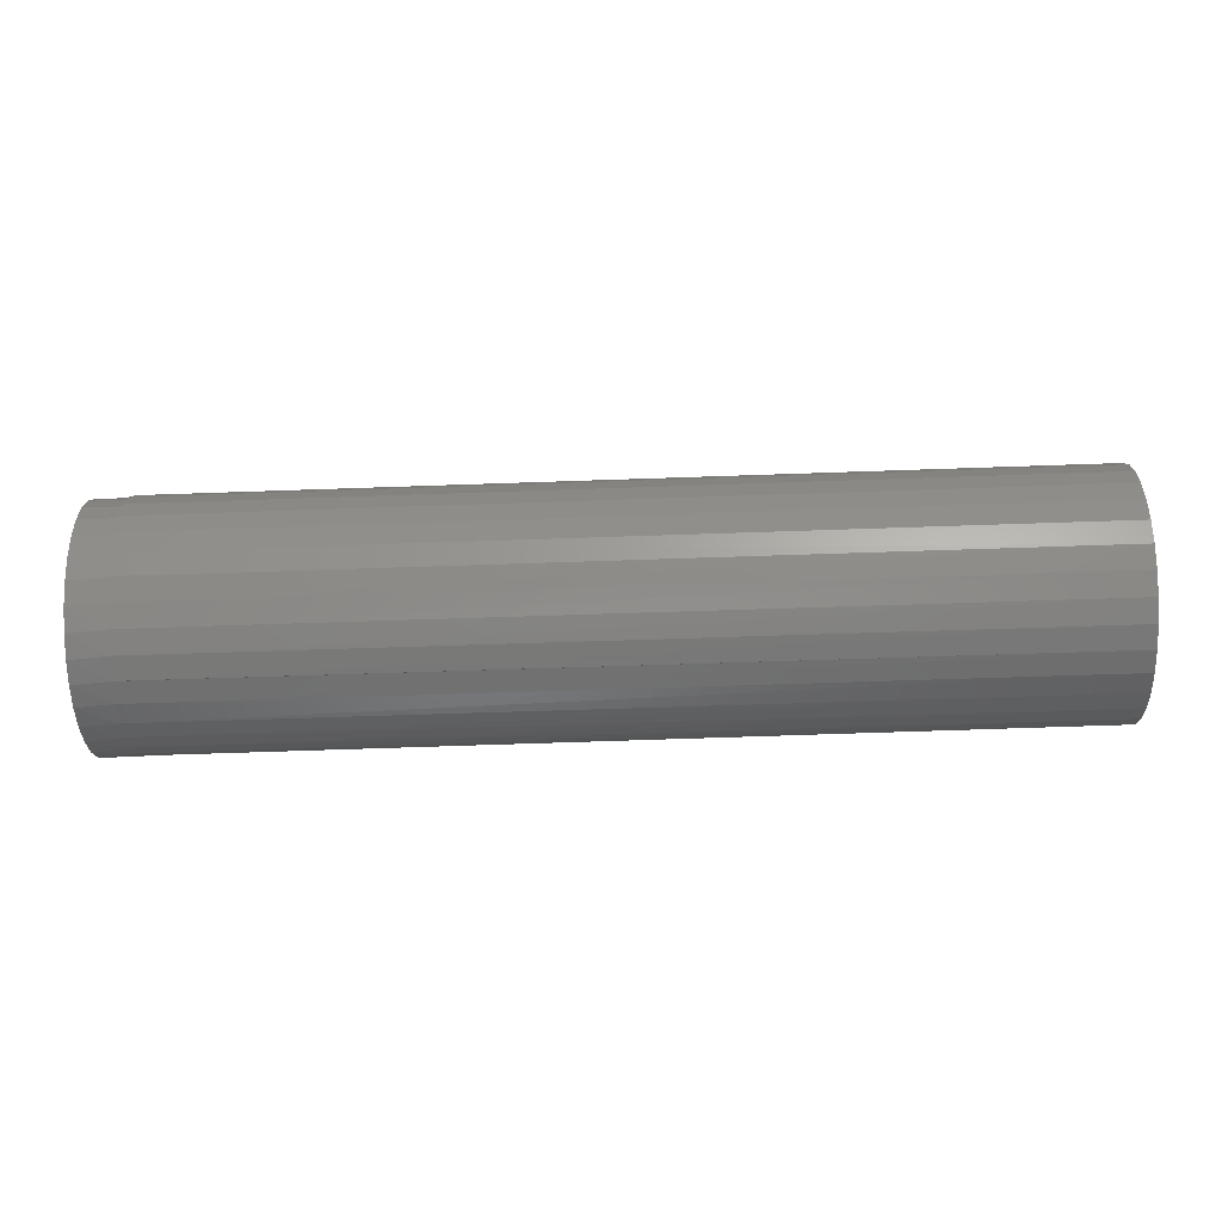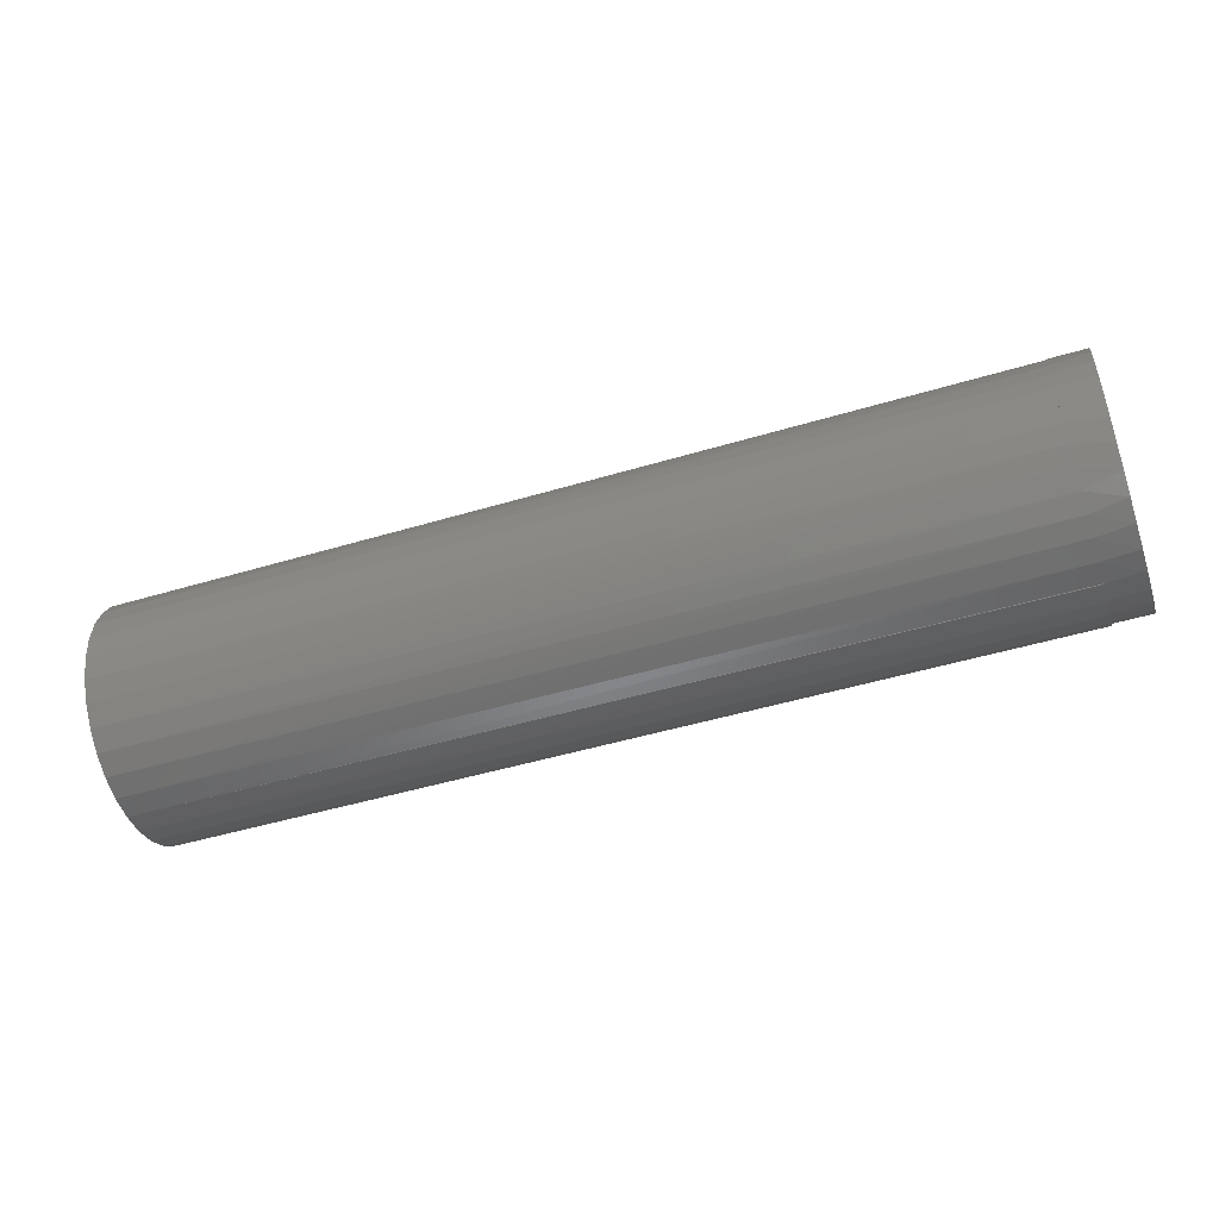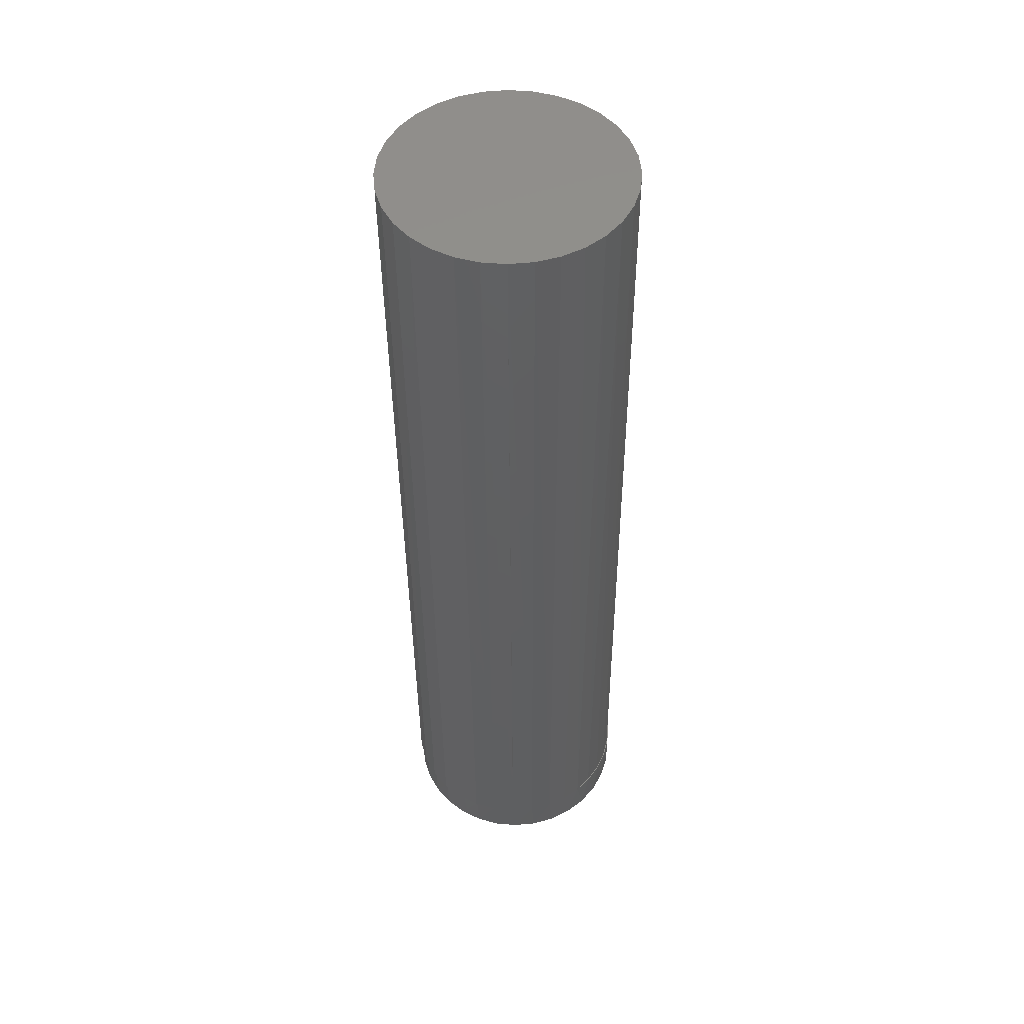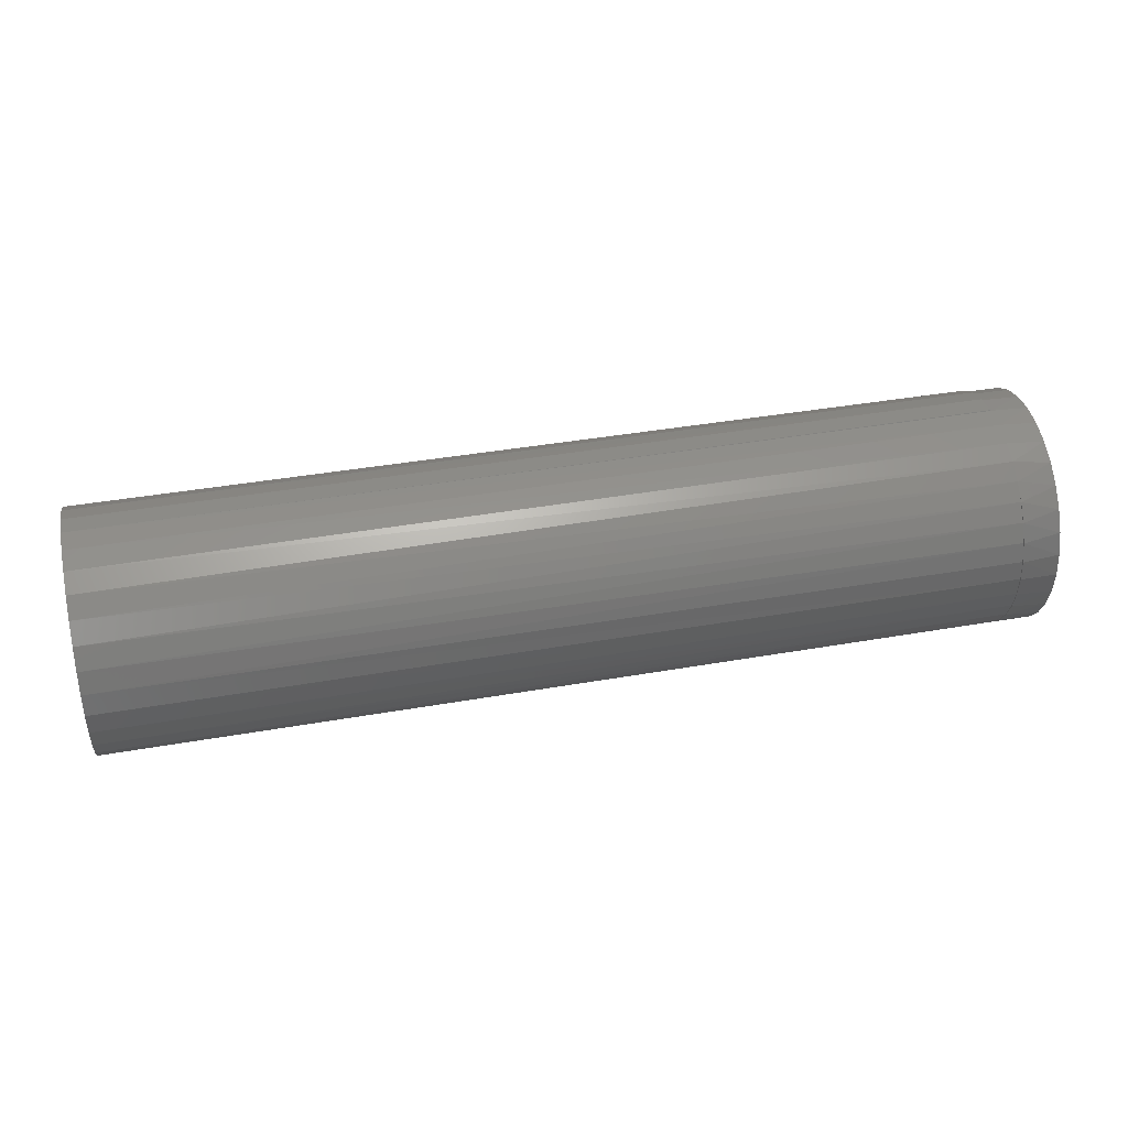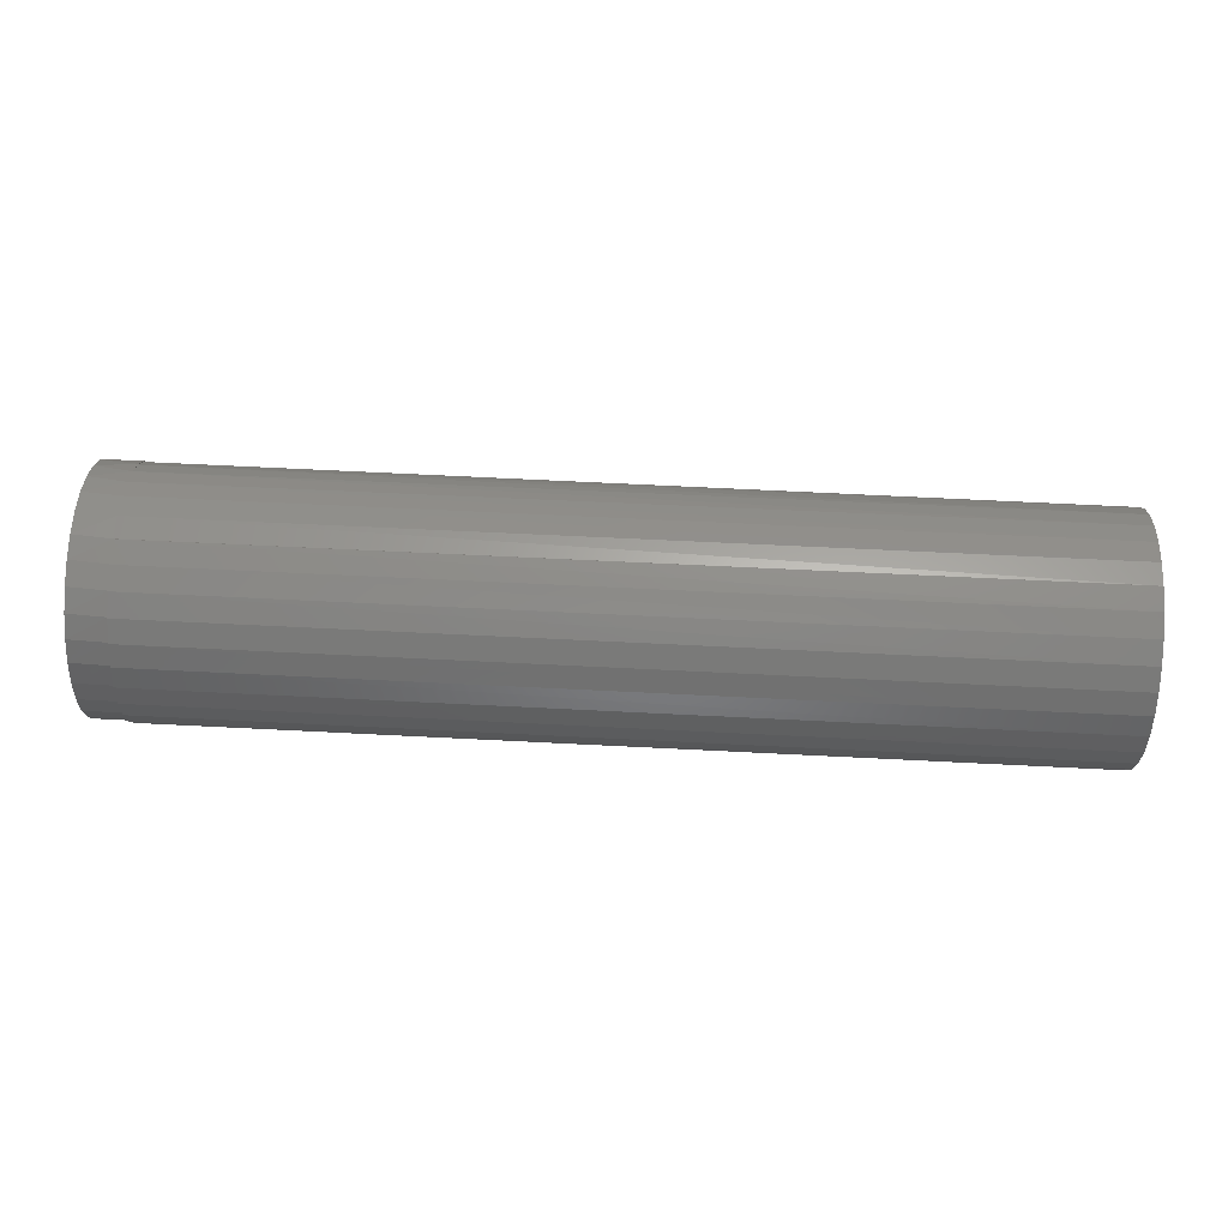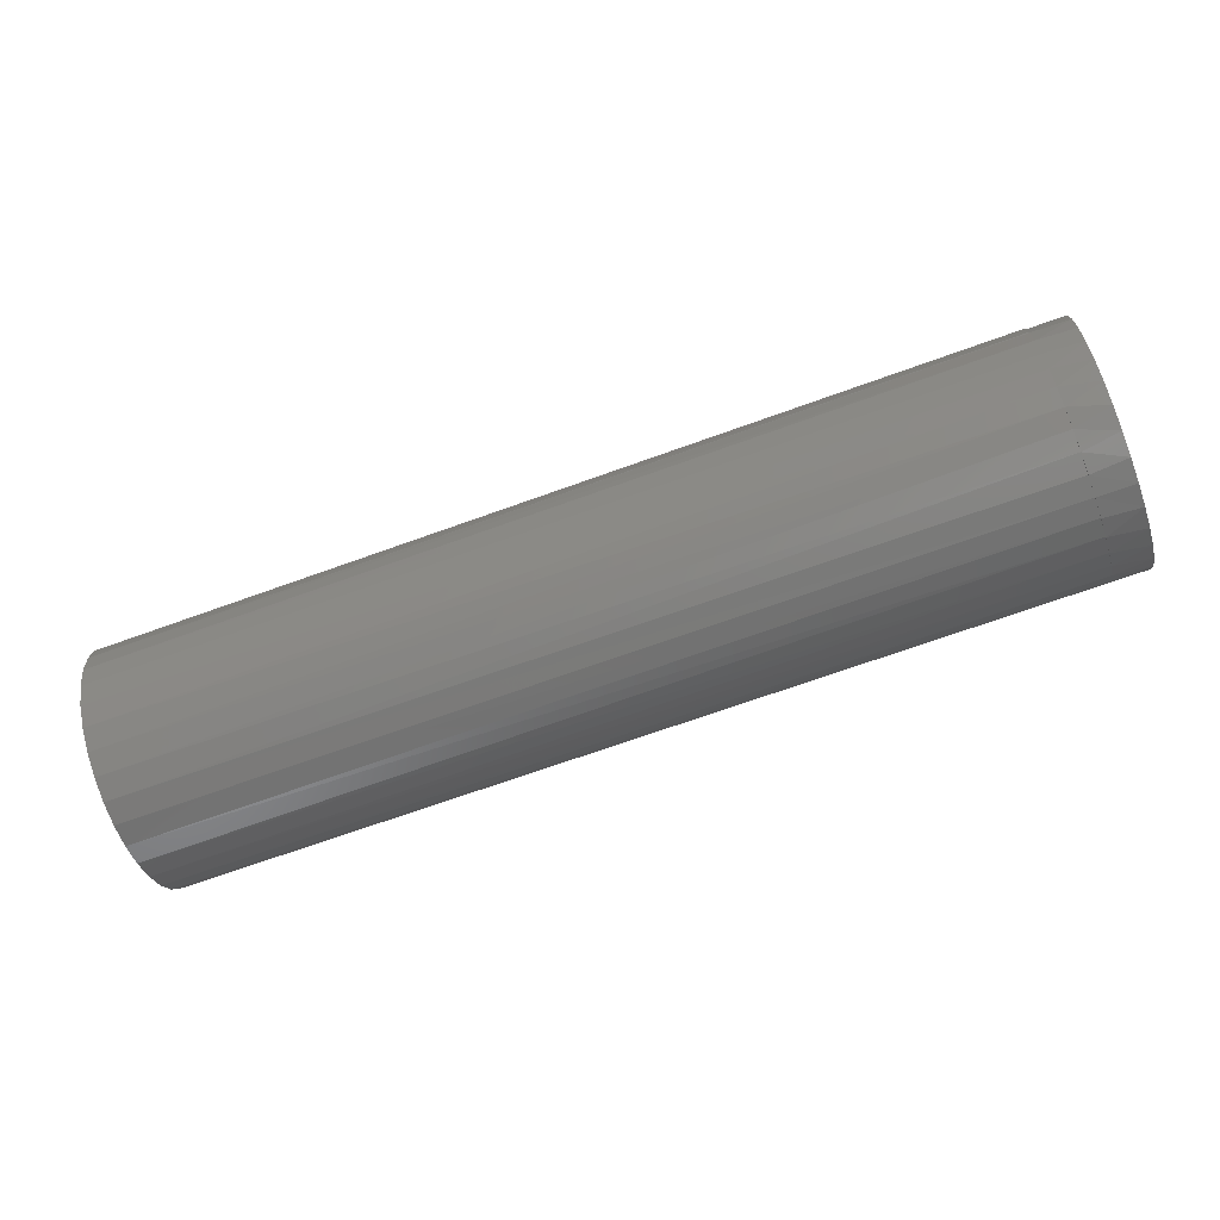
<metadata>
{"format":"stl","ext":"stl","renderer":"f3d","projection":"perspective","resolution":1024,"background":"white","views":[{"elev":-65.9,"azim":-178.0,"up":"+Z"},{"elev":-47.8,"azim":18.6,"up":"+Z"},{"elev":-39.8,"azim":-89.6,"up":"+Z"},{"elev":39.4,"azim":-12.4,"up":"+Z"},{"elev":67.2,"azim":-177.1,"up":"+Z"},{"elev":-68.9,"azim":19.9,"up":"+Y"}]}
</metadata>
<code>
# stl→obj: 124 verts, 244 faces
v 0 -0.124 0.1492
v 0 -0.1474 0.1249
v 0 -0.1484 0.1254
v 0 -0.1677 0.09746
v 0 -0.1664 0.097
v 0 -0.1818 0.06662
v 0 -0.1803 0.06627
v 0 -0.1905 0.03381
v 0 -0.1888 0.03362
v 0 -0.1888 -0.03362
v 0 -0.1905 -0.03381
v 0 -0.1917 1.083e-16
v 0 -0.1818 -0.06662
v 0 -0.1803 -0.06627
v 0 -0.1677 -0.09746
v 0 -0.1664 -0.097
v 0 -0.1484 -0.1254
v 0 -0.1474 -0.1249
v 0 -0.1247 -0.1497
v 0 -0.1934 6.139e-17
v 0 0.04728 0.1942
v 0 0.008907 0.1983
v 0 0.008199 0.1973
v 0 0.04609 0.1928
v 0 0.08412 0.1826
v 0 0.08241 0.1811
v 0 0.118 0.1641
v 0 0.1158 0.1626
v 0 0.1477 0.1395
v 0 0.145 0.138
v 0 0.1721 0.1095
v 0 0.1689 0.1083
v 0 0.1867 0.07455
v 0 0.1901 0.07539
v 0 0.1976 0.03798
v 0 0.2013 0.03842
v 0 0.2013 -8.363e-17
v 0 0.2013 -0.03842
v 0 0.1976 -0.03798
v 0 0.1867 -0.07455
v 0 0.1901 -0.07539
v 0 0.1689 -0.1083
v 0 0.1721 -0.1095
v 0 0.145 -0.138
v 0 0.1477 -0.1395
v 0 0.1158 -0.1626
v 0 0.118 -0.1641
v 0 0.08241 -0.1811
v 0 0.08412 -0.1826
v 0 0.04609 -0.1928
v 0 0.04728 -0.1942
v 0 0.008199 -0.1973
v 0 0.008907 -0.1983
v 0 0.205 -2.834e-17
v -1.5 0.006661 -0.1984
v 0 -0.02986 -0.1945
v -1.5 0.1469 -0.1403
v -1.5 0.1169 -0.1649
v -1.5 0.08257 -0.1833
v -1.5 0.04536 -0.1945
v -1.5 -0.03204 -0.1945
v -1.5 -0.06925 -0.1833
v 0 -0.09717 -0.1695
v -1.5 -0.1035 -0.1649
v -1.5 -0.1336 -0.1403
v -1.5 -0.1583 -0.1102
v -1.5 -0.1766 -0.07591
v -1.5 -0.1879 -0.0387
v 0 -0.06665 -0.1843
v -1.5 0.205 -2.834e-17
v -1.5 0.2012 -0.0387
v -1.5 0.1899 -0.07591
v -1.5 0.1716 -0.1102
v -1.5 -0.1917 1.083e-16
v -1.5 0.006661 0.1984
v -1.5 -0.1879 0.0387
v -1.5 -0.1766 0.07591
v -1.5 -0.1583 0.1102
v -1.5 -0.1336 0.1403
v -1.5 -0.1035 0.1649
v 0 -0.09683 0.1692
v -1.5 -0.06925 0.1833
v -1.5 -0.03204 0.1945
v 0 -0.02956 0.195
v -1.5 0.04536 0.1945
v -1.5 0.08257 0.1833
v -1.5 0.1169 0.1649
v -1.5 0.1469 0.1403
v 0 -0.06665 0.1843
v -1.5 0.2012 0.0387
v -1.5 0.1899 0.07591
v -1.5 0.1716 0.1102
v 0.0625 0.1863 -0.07553
v 0.0625 0.1681 -0.1097
v 0.0625 0.1435 -0.1396
v 0.0625 0.1136 -0.1641
v 0.0625 0.07948 -0.1823
v 0.0625 0.04245 -0.1936
v 0.0625 0.003947 -0.1974
v 0.0625 -0.03456 -0.1936
v 0.0625 -0.07158 -0.1823
v 0.0625 -0.1057 -0.1641
v 0.0625 -0.1356 -0.1396
v 0.0625 -0.1602 -0.1097
v 0.0625 -0.1784 -0.07553
v 0.0625 -0.1896 -0.0385
v 0.0625 0.2013 -8.363e-17
v 0.0625 0.1975 -0.0385
v 0.0625 -0.1934 6.139e-17
v 0.0625 -0.1896 0.0385
v 0.0625 -0.1784 0.07553
v 0.0625 -0.1602 0.1097
v 0.0625 -0.1356 0.1396
v 0.0625 -0.1057 0.1641
v 0.0625 -0.07158 0.1823
v 0.0625 -0.03456 0.1936
v 0.0625 0.003947 0.1974
v 0.0625 0.04245 0.1936
v 0.0625 0.07948 0.1823
v 0.0625 0.1136 0.1641
v 0.0625 0.1435 0.1396
v 0.0625 0.1681 0.1097
v 0.0625 0.1863 0.07553
v 0.0625 0.1975 0.0385
f 1 2 3
f 4 3 2
f 5 4 2
f 6 4 5
f 7 6 5
f 8 6 7
f 9 8 7
f 10 11 12
f 13 11 10
f 14 13 10
f 15 13 14
f 16 15 14
f 17 15 16
f 18 17 16
f 19 17 18
f 20 8 9
f 20 9 12
f 20 12 11
f 21 22 23
f 23 24 21
f 25 21 24
f 24 26 25
f 27 25 26
f 26 28 27
f 29 27 28
f 28 30 29
f 31 29 30
f 30 32 31
f 31 32 33
f 31 33 34
f 34 33 35
f 34 35 36
f 37 36 35
f 38 39 40
f 38 40 41
f 41 40 42
f 41 42 43
f 43 42 44
f 43 44 45
f 45 44 46
f 45 46 47
f 47 46 48
f 47 48 49
f 49 48 50
f 49 50 51
f 51 50 52
f 51 52 53
f 54 36 37
f 54 37 39
f 54 39 38
f 55 52 56
f 57 47 58
f 58 47 49
f 58 49 59
f 59 49 51
f 59 51 60
f 60 51 53
f 60 53 55
f 52 55 53
f 55 56 61
f 62 63 64
f 64 63 19
f 64 19 65
f 65 19 18
f 65 18 66
f 18 16 66
f 67 66 16
f 16 14 67
f 68 67 14
f 69 63 62
f 69 62 61
f 69 61 56
f 70 54 71
f 71 54 38
f 71 38 72
f 72 38 41
f 72 41 73
f 73 41 43
f 73 43 57
f 57 43 45
f 57 45 47
f 12 74 10
f 10 74 68
f 10 68 14
f 75 23 22
f 76 7 77
f 77 7 5
f 77 5 78
f 78 5 2
f 78 2 79
f 2 1 79
f 80 79 1
f 1 81 80
f 82 80 81
f 75 83 84
f 23 75 84
f 85 75 22
f 22 21 85
f 86 85 21
f 21 25 86
f 87 86 25
f 25 27 87
f 88 87 27
f 89 84 83
f 89 83 82
f 89 82 81
f 74 12 76
f 76 12 9
f 76 9 7
f 54 70 36
f 36 70 90
f 36 90 34
f 34 90 91
f 34 91 31
f 31 91 92
f 31 92 29
f 29 92 88
f 29 88 27
f 93 94 42
f 44 42 94
f 94 95 44
f 46 44 95
f 95 96 46
f 48 46 96
f 96 97 48
f 50 48 97
f 97 98 50
f 52 50 98
f 98 99 52
f 56 52 99
f 99 100 56
f 101 102 63
f 19 63 102
f 102 103 19
f 17 19 103
f 103 104 17
f 17 104 15
f 15 104 105
f 15 105 13
f 13 105 106
f 69 56 100
f 69 100 101
f 69 101 63
f 37 107 39
f 39 107 108
f 39 108 40
f 40 108 93
f 40 93 42
f 109 20 106
f 106 20 11
f 106 11 13
f 110 111 6
f 4 6 111
f 111 112 4
f 3 4 112
f 112 113 3
f 3 113 1
f 1 113 114
f 1 114 81
f 81 114 115
f 84 116 117
f 84 117 23
f 23 117 118
f 23 118 24
f 24 118 119
f 24 119 26
f 26 119 120
f 26 120 28
f 28 120 121
f 28 121 30
f 30 121 122
f 30 122 32
f 32 122 123
f 89 81 115
f 89 115 116
f 89 116 84
f 20 109 8
f 8 109 110
f 8 110 6
f 107 37 124
f 124 37 35
f 124 35 123
f 123 35 33
f 123 33 32
f 116 118 117
f 118 116 115
f 118 115 119
f 97 100 98
f 98 100 99
f 119 115 120
f 120 115 114
f 120 114 121
f 121 114 113
f 121 113 122
f 122 113 112
f 122 112 123
f 123 112 111
f 123 111 124
f 124 111 110
f 124 110 107
f 107 110 109
f 107 109 108
f 108 109 106
f 108 106 93
f 93 106 105
f 93 105 94
f 94 105 104
f 94 104 95
f 95 104 103
f 95 103 96
f 96 103 102
f 96 102 97
f 97 102 101
f 97 101 100
f 75 85 83
f 82 83 85
f 86 82 85
f 60 61 59
f 55 61 60
f 61 62 59
f 59 62 64
f 59 64 58
f 58 64 65
f 58 65 57
f 57 65 66
f 57 66 73
f 73 66 67
f 73 67 72
f 72 67 68
f 72 68 71
f 71 68 74
f 71 74 70
f 70 74 76
f 70 76 90
f 90 76 77
f 90 77 91
f 91 77 78
f 91 78 92
f 92 78 79
f 92 79 88
f 88 79 80
f 88 80 87
f 87 80 82
f 87 82 86

</code>
